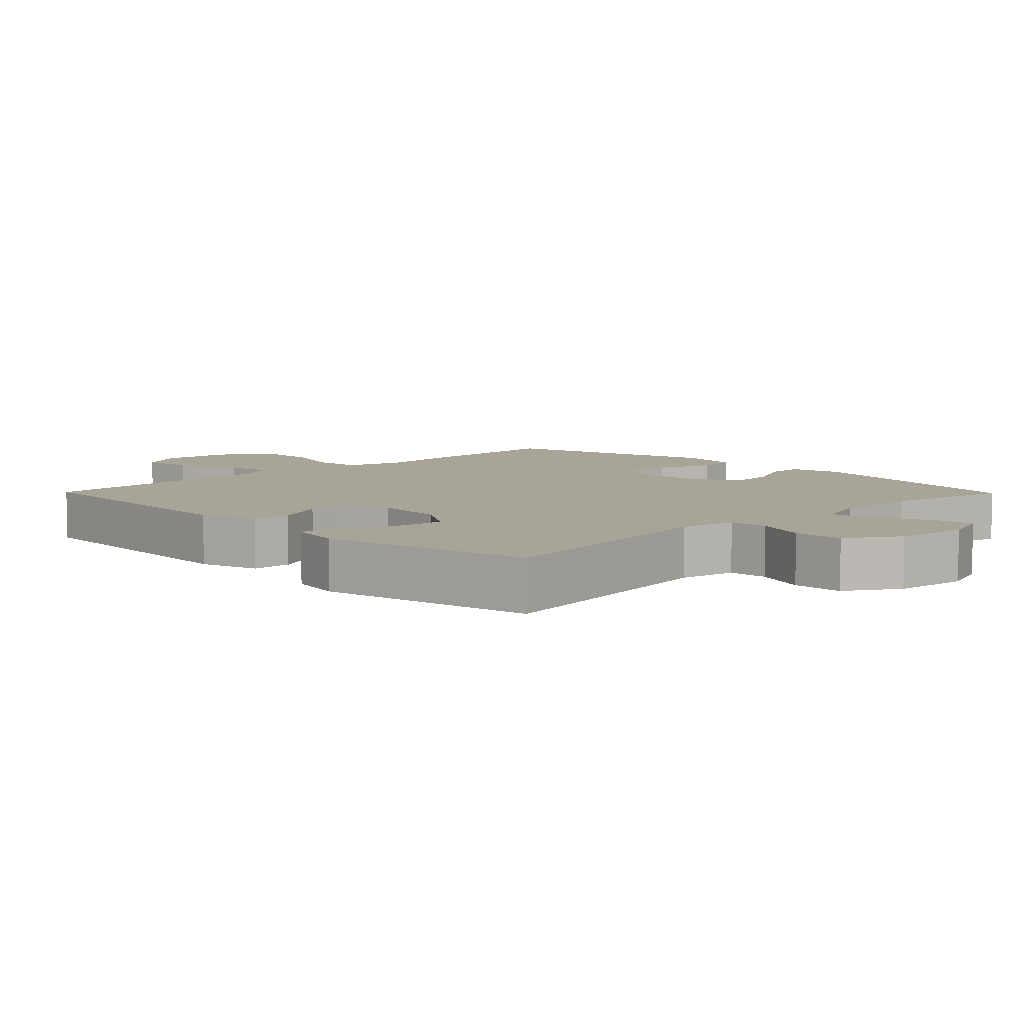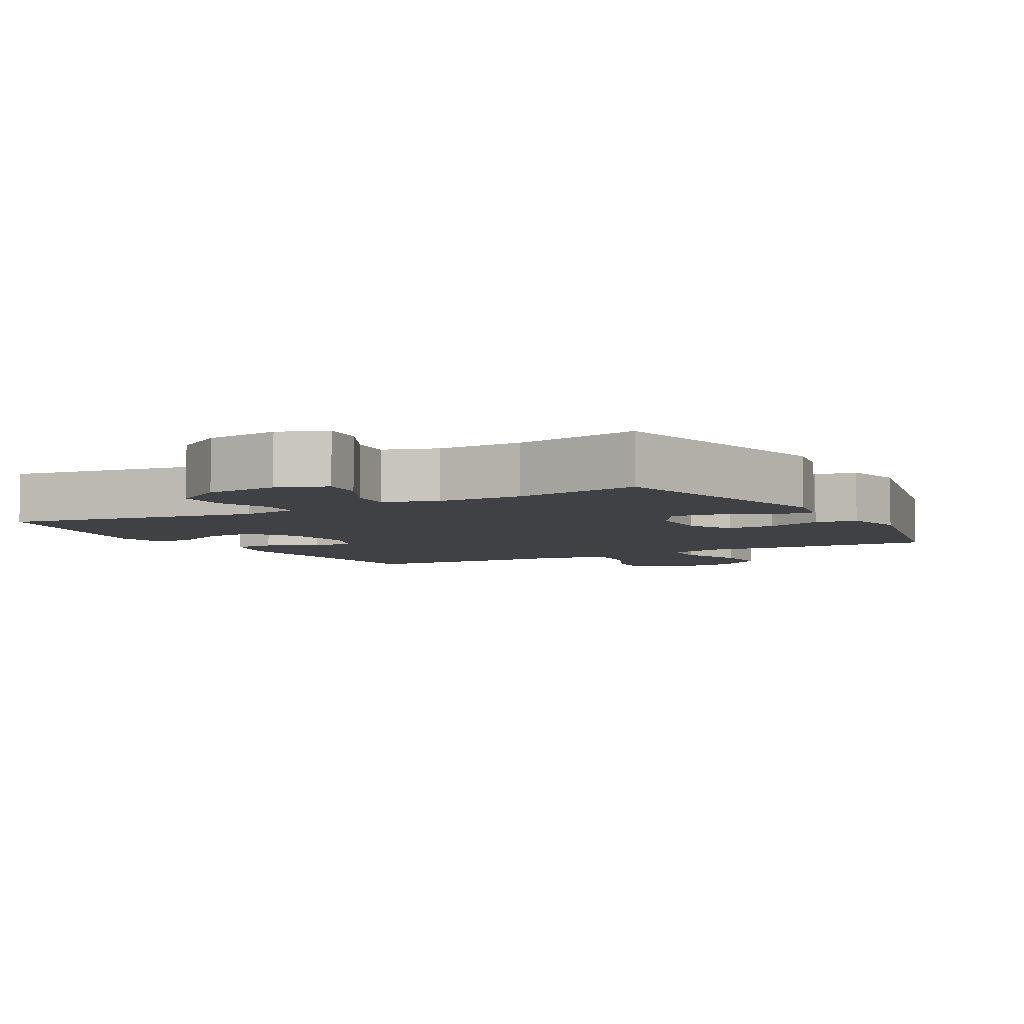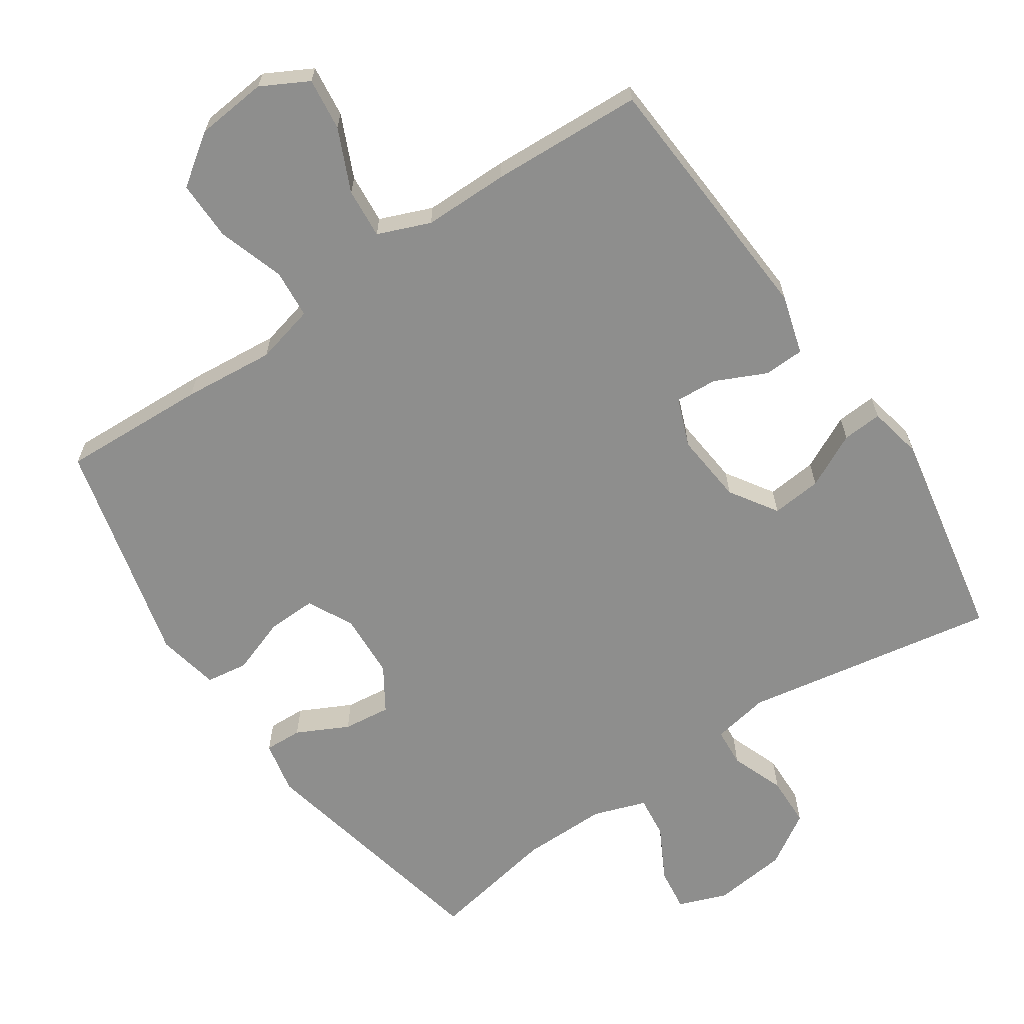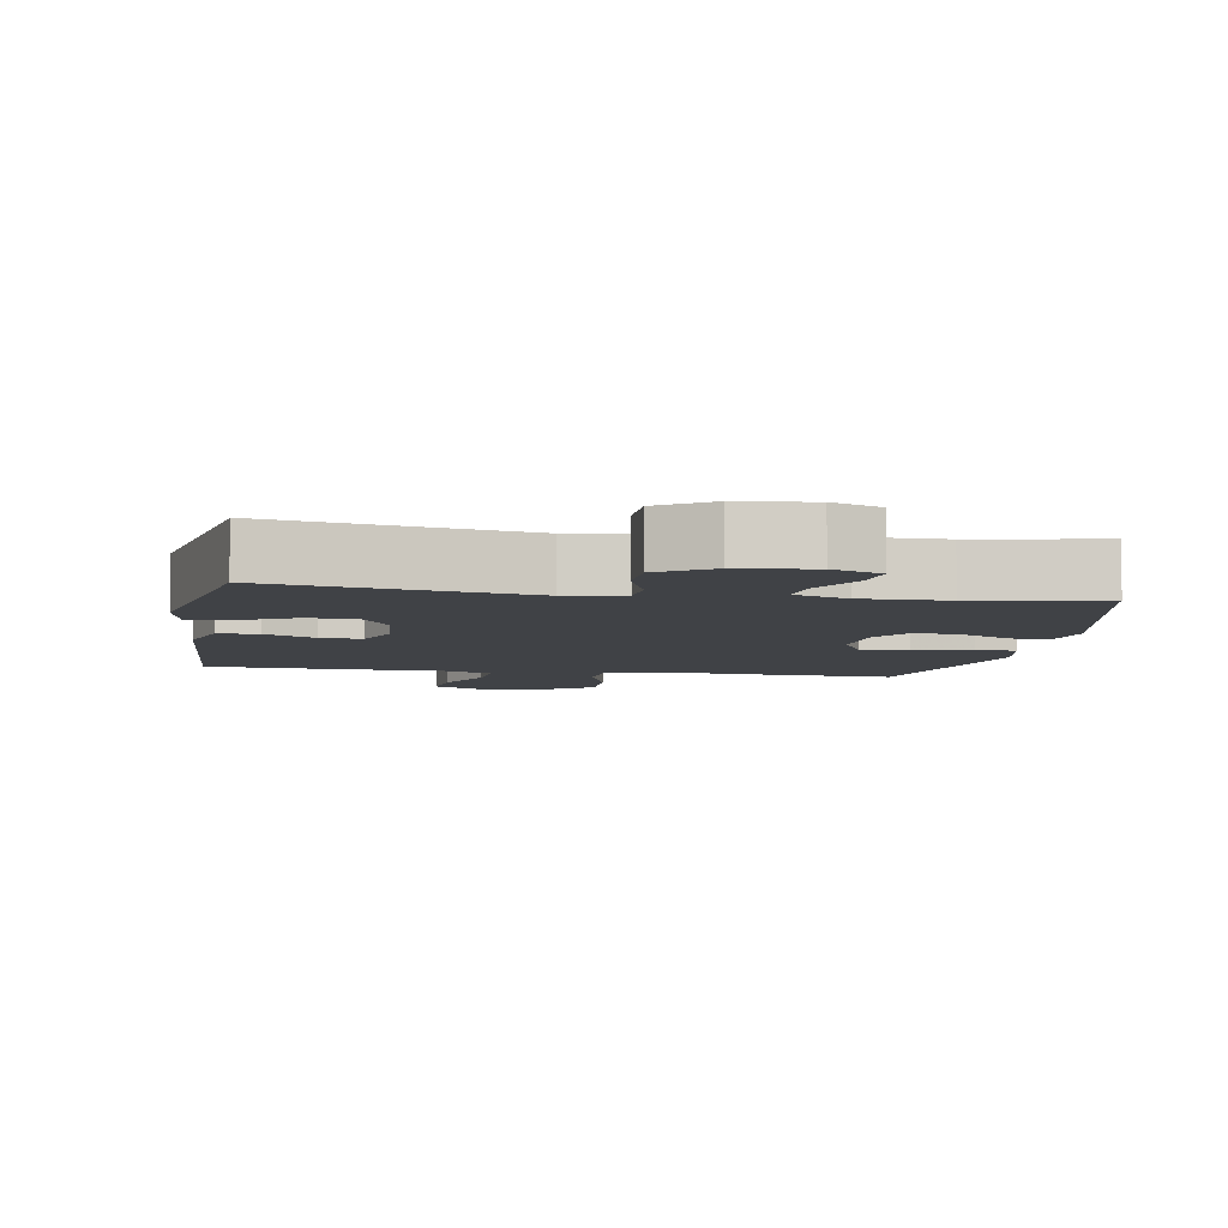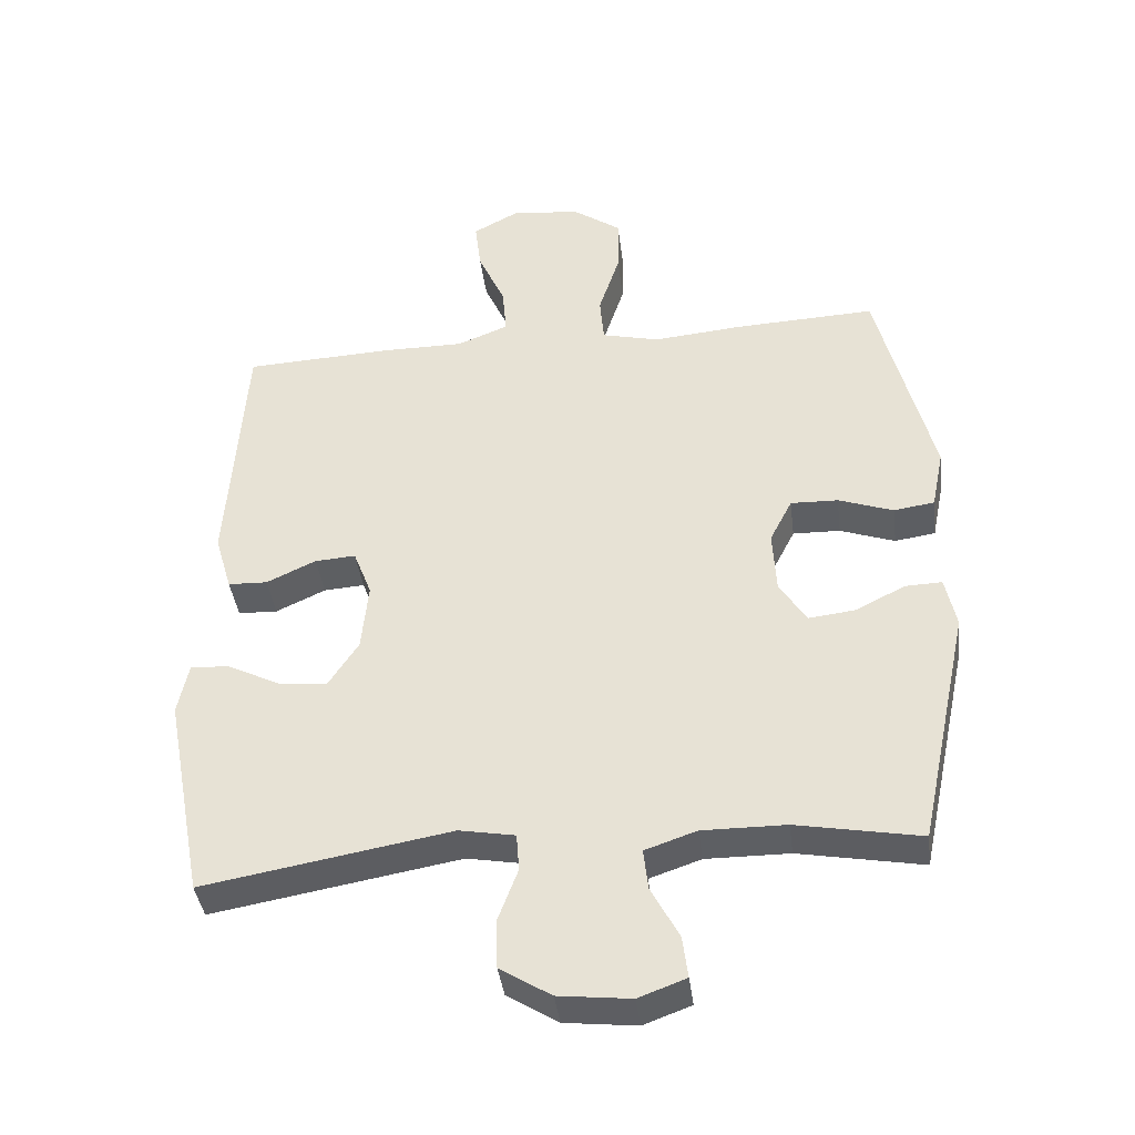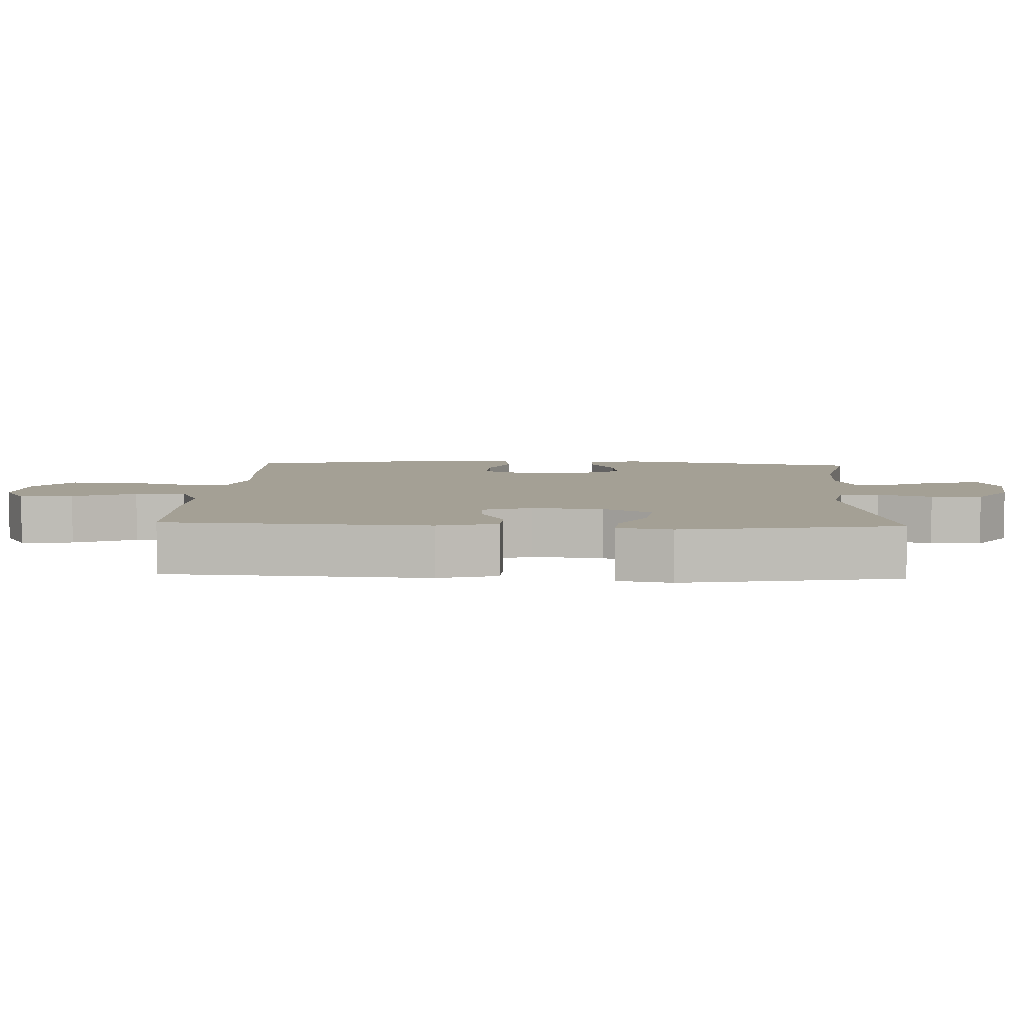
<metadata>
{"format":"obj","ext":"obj","renderer":"f3d","projection":"perspective","resolution":1024,"background":"white","views":[{"elev":7.0,"azim":135.6,"up":"+Y"},{"elev":-5.3,"azim":-150.3,"up":"+Y"},{"elev":-64.8,"azim":34.1,"up":"+Y"},{"elev":-6.3,"azim":170.3,"up":"+Y"},{"elev":-40.1,"azim":-172.8,"up":"+Z"},{"elev":5.7,"azim":92.8,"up":"+Y"}]}
</metadata>
<code>
v 0.5 0.07 0.5
v 0.524 0.07 0.124
v 0.499 0.07 0.039
v 0.441 0.07 0.037
v 0.368 0.07 0.071
v 0.308 0.07 0.075
v 0.281 0.07 0.005
v 0.291 0.07 -0.097
v 0.335 0.07 -0.165
v 0.407 0.07 -0.158
v 0.485 0.07 -0.119
v 0.542 0.07 -0.115
v 0.558 0.07 -0.192
v 0.5 0.07 -0.5
v 0.136 0.07 -0.437
v 0.054 0.07 -0.452
v 0.05 0.07 -0.508
v 0.079 0.07 -0.585
v 0.077 0.07 -0.658
v 0.002 0.07 -0.705
v -0.104 0.07 -0.717
v -0.174 0.07 -0.691
v -0.166 0.07 -0.629
v -0.125 0.07 -0.552
v -0.118 0.07 -0.491
v -0.194 0.07 -0.465
v -0.317 0.07 -0.466
v -0.5 0.07 -0.5
v -0.576 0.07 -0.143
v -0.56 0.07 -0.067
v -0.506 0.07 -0.069
v -0.432 0.07 -0.106
v -0.364 0.07 -0.114
v -0.324 0.07 -0.051
v -0.319 0.07 0.043
v -0.352 0.07 0.108
v -0.422 0.07 0.106
v -0.503 0.07 0.077
v -0.563 0.07 0.086
v -0.581 0.07 0.175
v -0.5 0.07 0.5
v -0.291 0.07 0.491
v -0.16 0.07 0.479
v -0.075 0.07 0.5
v -0.069 0.07 0.57
v -0.1 0.07 0.665
v -0.101 0.07 0.751
v -0.029 0.07 0.802
v 0.073 0.07 0.812
v 0.14 0.07 0.776
v 0.131 0.07 0.701
v 0.091 0.07 0.612
v 0.085 0.07 0.54
v 0.16 0.07 0.51
v 0.283 0.07 0.51
v 0.5 0 0.5
v 0.524 0 0.124
v 0.499 0 0.039
v 0.441 0 0.037
v 0.368 0 0.071
v 0.308 0 0.075
v 0.281 0 0.005
v 0.291 0 -0.097
v 0.335 0 -0.165
v 0.407 0 -0.158
v 0.485 0 -0.119
v 0.542 0 -0.115
v 0.558 0 -0.192
v 0.5 0 -0.5
v 0.136 0 -0.437
v 0.054 0 -0.452
v 0.05 0 -0.508
v 0.079 0 -0.585
v 0.077 0 -0.658
v 0.002 0 -0.705
v -0.104 0 -0.717
v -0.174 0 -0.691
v -0.166 0 -0.629
v -0.125 0 -0.552
v -0.118 0 -0.491
v -0.194 0 -0.465
v -0.317 0 -0.466
v -0.5 0 -0.5
v -0.576 0 -0.143
v -0.56 0 -0.067
v -0.506 0 -0.069
v -0.432 0 -0.106
v -0.364 0 -0.114
v -0.324 0 -0.051
v -0.319 0 0.043
v -0.352 0 0.108
v -0.422 0 0.106
v -0.503 0 0.077
v -0.563 0 0.086
v -0.581 0 0.175
v -0.5 0 0.5
v -0.291 0 0.491
v -0.16 0 0.479
v -0.075 0 0.5
v -0.069 0 0.57
v -0.1 0 0.665
v -0.101 0 0.751
v -0.029 0 0.802
v 0.073 0 0.812
v 0.14 0 0.776
v 0.131 0 0.701
v 0.091 0 0.612
v 0.085 0 0.54
v 0.16 0 0.51
v 0.283 0 0.51
f 54 55 1 2
f 53 54 2 3
f 49 50 51 52
f 49 52 53
f 48 49 53
f 45 46 47 48
f 44 45 48 53
f 40 41 42 43
f 40 43 44
f 37 38 39 40
f 36 37 40 44
f 35 36 44 53
f 29 30 31 32
f 27 28 29 32
f 26 27 32 33
f 25 26 33 34
f 21 22 23 24
f 21 24 25
f 20 21 25
f 17 18 19 20
f 16 17 20 25
f 12 13 14 15
f 10 11 12 15
f 9 10 15 16
f 8 9 16 25
f 53 3 4 5
f 53 5 6
f 35 53 6 7
f 25 34 35
f 7 8 25 35
f 57 56 110 109
f 58 57 109 108
f 107 106 105 104
f 108 107 104
f 108 104 103
f 103 102 101 100
f 108 103 100 99
f 98 97 96 95
f 99 98 95
f 95 94 93 92
f 99 95 92 91
f 108 99 91 90
f 87 86 85 84
f 87 84 83 82
f 88 87 82 81
f 89 88 81 80
f 79 78 77 76
f 80 79 76
f 80 76 75
f 75 74 73 72
f 80 75 72 71
f 70 69 68 67
f 70 67 66 65
f 71 70 65 64
f 80 71 64 63
f 60 59 58 108
f 61 60 108
f 62 61 108 90
f 90 89 80
f 90 80 63 62
f 1 56 57 2
f 2 57 58 3
f 3 58 59 4
f 4 59 60 5
f 5 60 61 6
f 6 61 62 7
f 7 62 63 8
f 8 63 64 9
f 9 64 65 10
f 10 65 66 11
f 11 66 67 12
f 12 67 68 13
f 13 68 69 14
f 14 69 70 15
f 15 70 71 16
f 16 71 72 17
f 17 72 73 18
f 18 73 74 19
f 19 74 75 20
f 20 75 76 21
f 21 76 77 22
f 22 77 78 23
f 23 78 79 24
f 24 79 80 25
f 25 80 81 26
f 26 81 82 27
f 27 82 83 28
f 28 83 84 29
f 29 84 85 30
f 30 85 86 31
f 31 86 87 32
f 32 87 88 33
f 33 88 89 34
f 34 89 90 35
f 35 90 91 36
f 36 91 92 37
f 37 92 93 38
f 38 93 94 39
f 39 94 95 40
f 40 95 96 41
f 41 96 97 42
f 42 97 98 43
f 43 98 99 44
f 44 99 100 45
f 45 100 101 46
f 46 101 102 47
f 47 102 103 48
f 48 103 104 49
f 49 104 105 50
f 50 105 106 51
f 51 106 107 52
f 52 107 108 53
f 53 108 109 54
f 54 109 110 55
f 55 110 56 1

</code>
